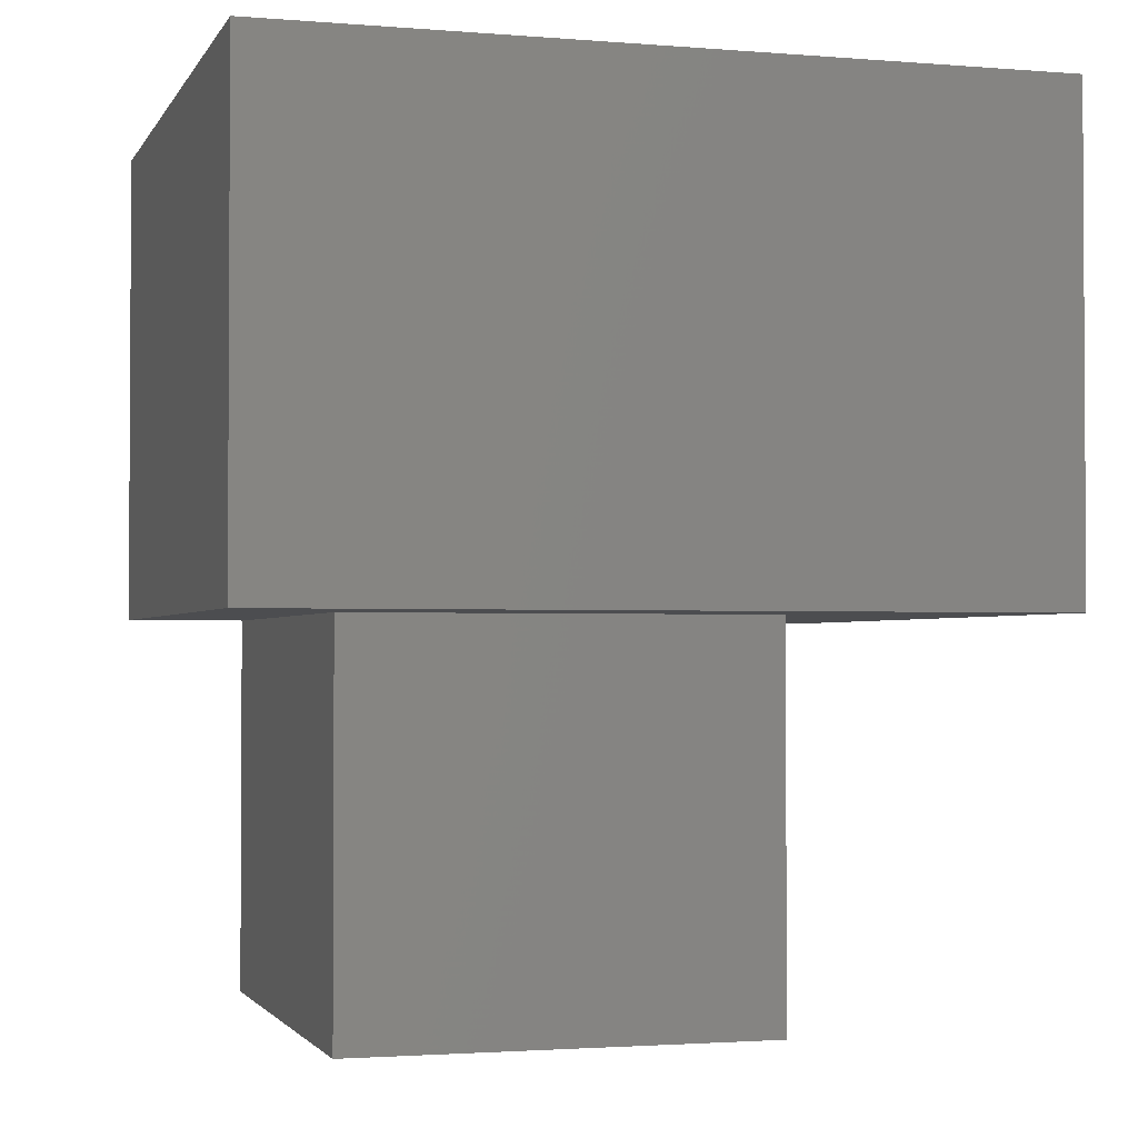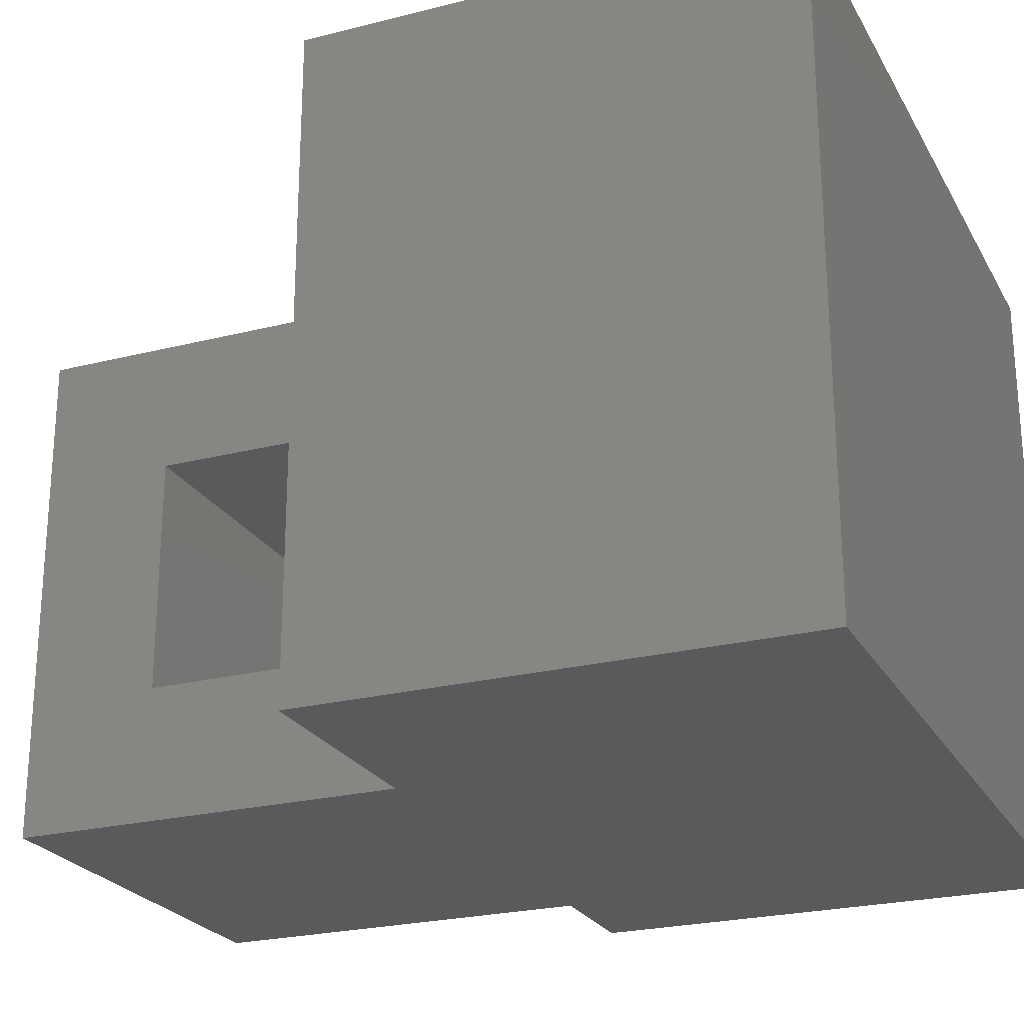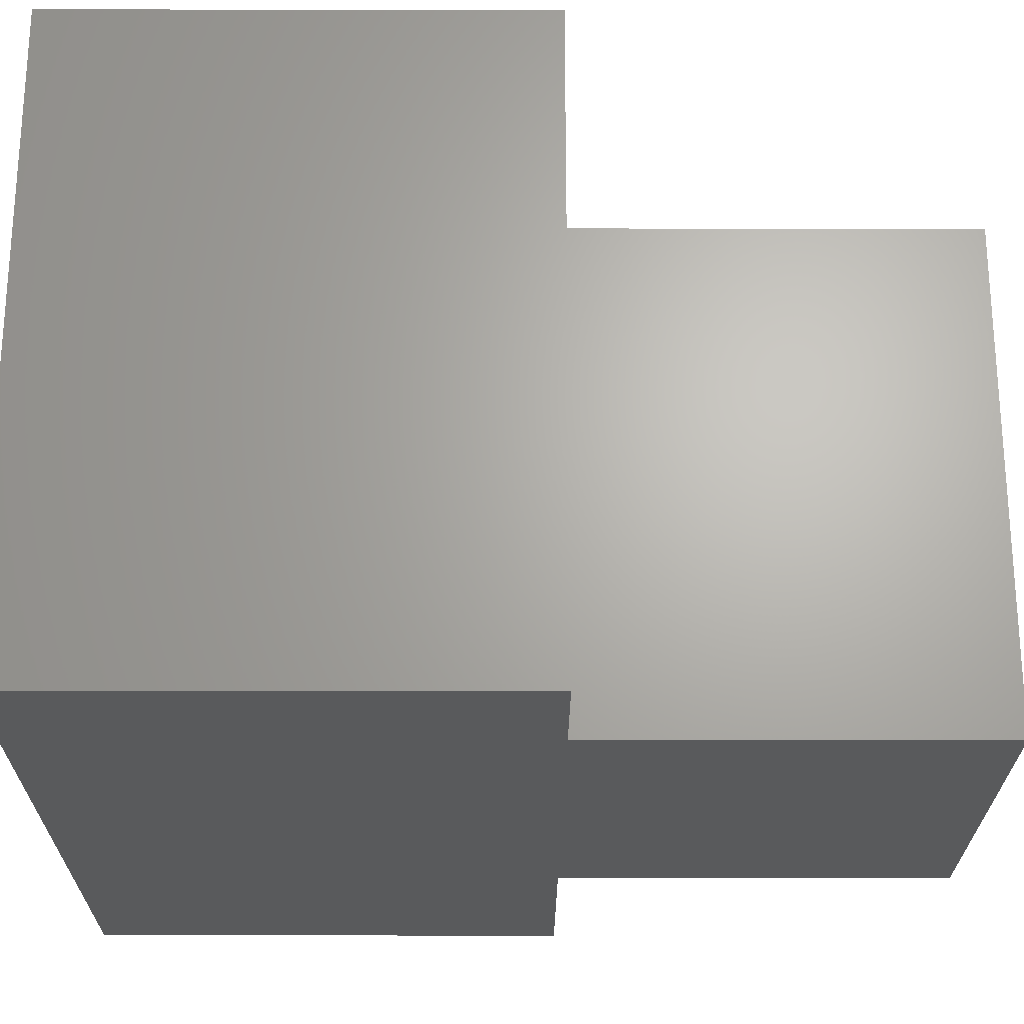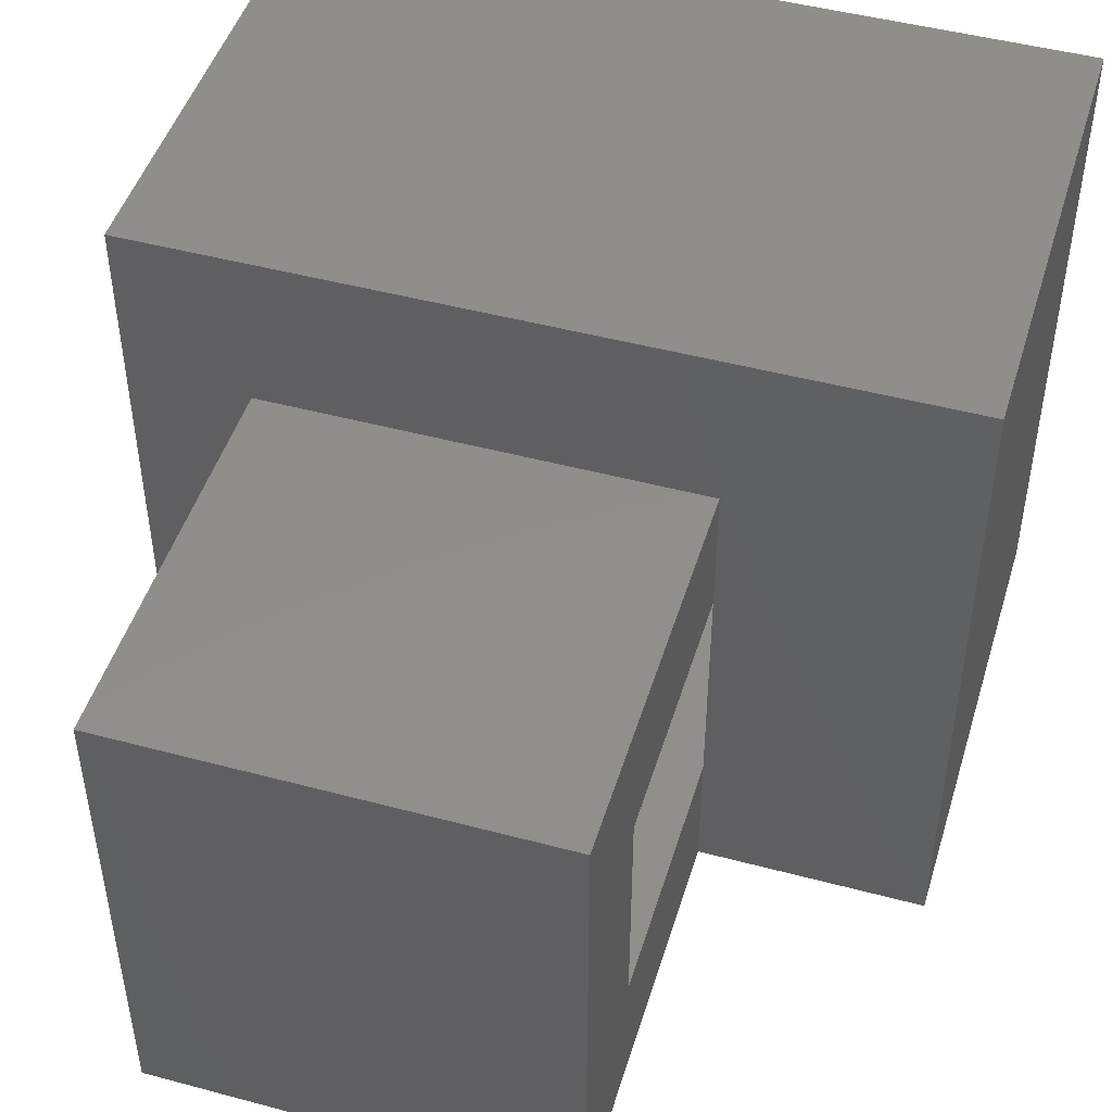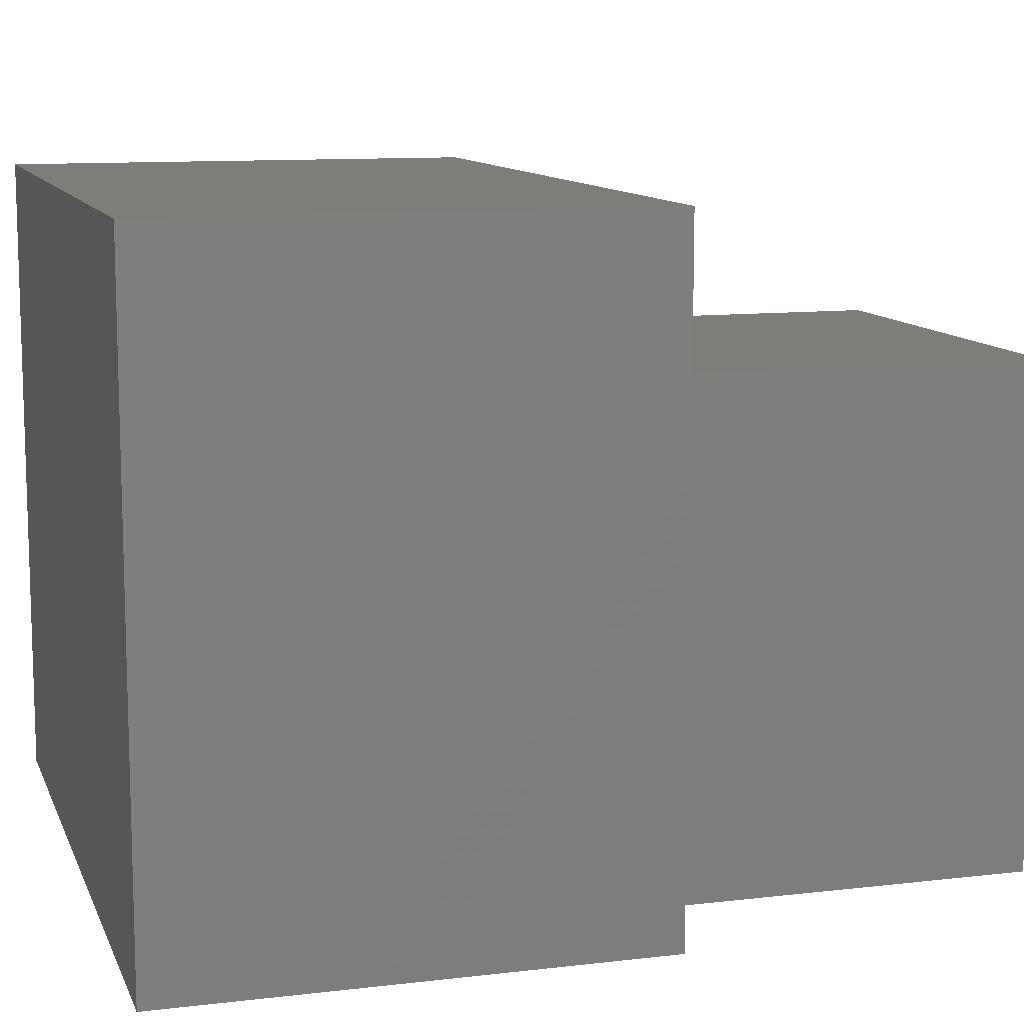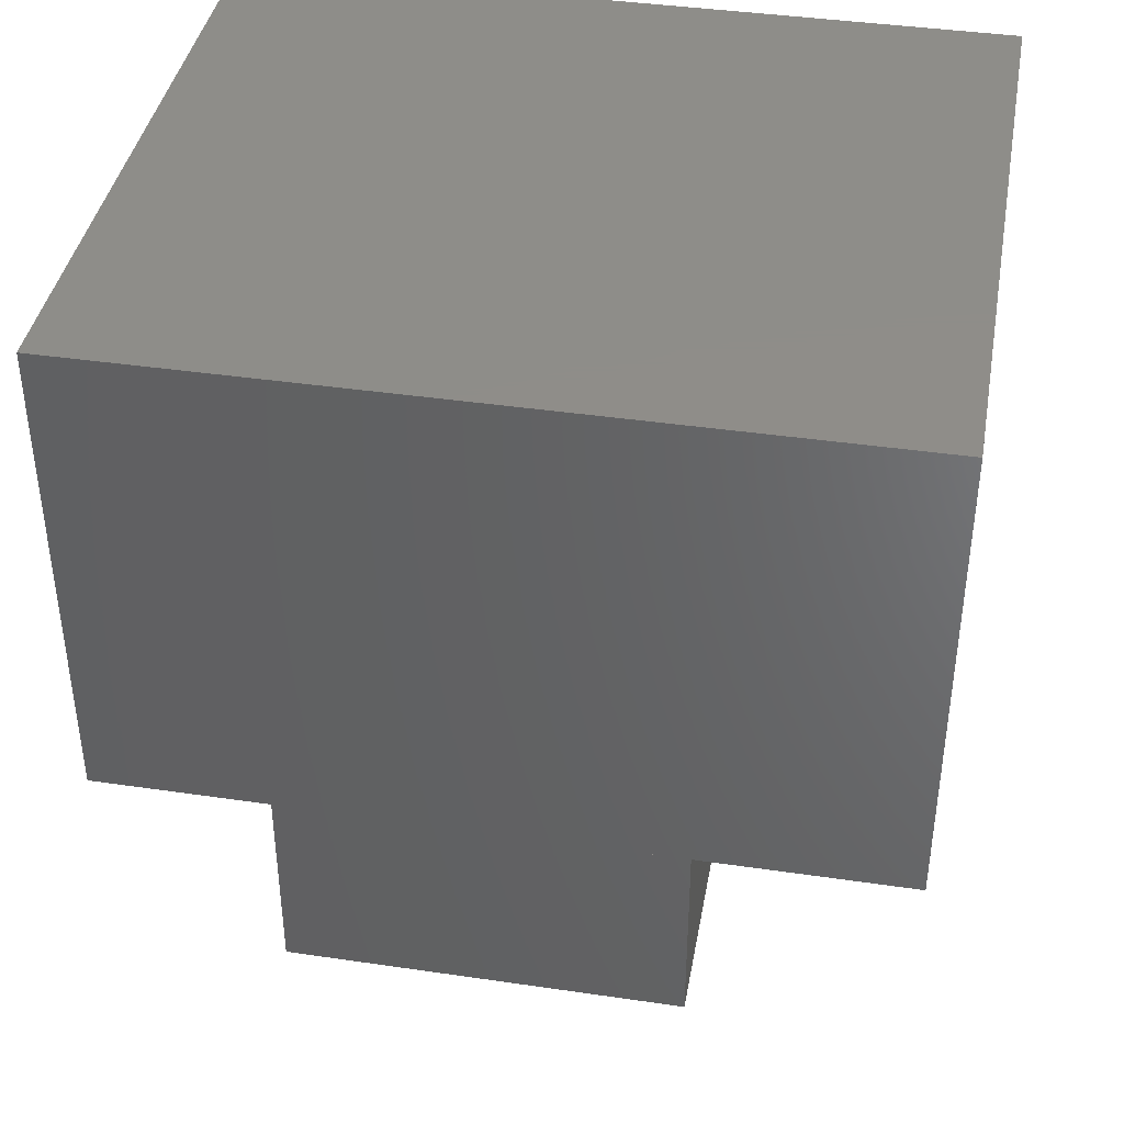
<metadata>
{"format":"stl","ext":"stl","renderer":"f3d","projection":"perspective","resolution":1024,"background":"white","views":[{"elev":-2.0,"azim":-16.3,"up":"+Y"},{"elev":-24.0,"azim":112.9,"up":"+Z"},{"elev":-23.9,"azim":-90.2,"up":"+Z"},{"elev":47.4,"azim":16.8,"up":"+Z"},{"elev":10.9,"azim":-106.3,"up":"+Z"},{"elev":40.4,"azim":10.2,"up":"+Y"}]}
</metadata>
<code>
# stl→obj: 34 verts, 64 faces
v 0.09375 -0.2734 -0.1484
v 0.09375 -0.4297 -0.1484
v 0.09375 -0.2734 0.1267
v 0.09375 -0.4297 0.1267
v 0.09375 -0.4297 0.283
v 0.09375 -0.7344 0.1267
v 0.09375 -0.8906 0.283
v 0.09375 -0.7344 -0.1484
v 0.09375 -0.8906 -0.3047
v 0.09375 -0.4297 -0.3047
v 0.3594 -0.4297 -0.3047
v 0.3594 -0.4297 0.47
v -0.4062 -0.4297 0.283
v -0.5469 -0.4297 0.47
v -0.4062 -0.4297 -0.3047
v -0.5469 -0.4297 -0.3047
v -0.3906 -0.01562 -0.1484
v -0.3906 -0.2734 -0.1484
v -0.25 -0.2734 -0.1484
v 0.2031 -0.2734 -0.1484
v 0.2031 -0.01562 -0.1484
v -0.25 -0.7344 -0.1484
v -0.25 -0.2734 0.1267
v -0.25 -0.7344 0.1267
v -0.5469 0.1406 -0.3047
v 0.3594 0.1406 -0.3047
v -0.4062 -0.8906 -0.3047
v 0.3594 0.1406 0.47
v -0.5469 0.1406 0.47
v -0.4062 -0.8906 0.283
v 0.2031 -0.2734 0.3137
v 0.2031 -0.01562 0.3137
v -0.3906 -0.2734 0.3137
v -0.3906 -0.01562 0.3137
f 1 2 3
f 3 2 4
f 4 5 6
f 6 5 7
f 6 7 8
f 8 7 9
f 8 9 2
f 2 9 10
f 11 12 5
f 11 5 4
f 11 4 2
f 11 2 10
f 5 12 13
f 13 12 14
f 13 14 15
f 15 14 16
f 17 18 19
f 17 19 1
f 17 1 20
f 17 20 21
f 1 19 2
f 2 19 22
f 2 22 8
f 3 4 23
f 23 4 6
f 23 6 24
f 24 6 22
f 22 6 8
f 25 26 11
f 25 11 10
f 25 10 15
f 25 15 16
f 15 10 27
f 27 10 9
f 11 26 12
f 12 26 28
f 12 28 14
f 14 28 29
f 14 29 16
f 16 29 25
f 29 28 25
f 25 28 26
f 7 5 30
f 30 5 13
f 30 13 27
f 27 13 15
f 27 9 30
f 30 9 7
f 20 31 21
f 21 31 32
f 31 33 32
f 32 33 34
f 33 18 34
f 34 18 17
f 34 17 32
f 32 17 21
f 33 19 18
f 19 33 23
f 23 33 31
f 23 31 3
f 3 31 20
f 3 20 1
f 23 24 19
f 19 24 22

</code>
